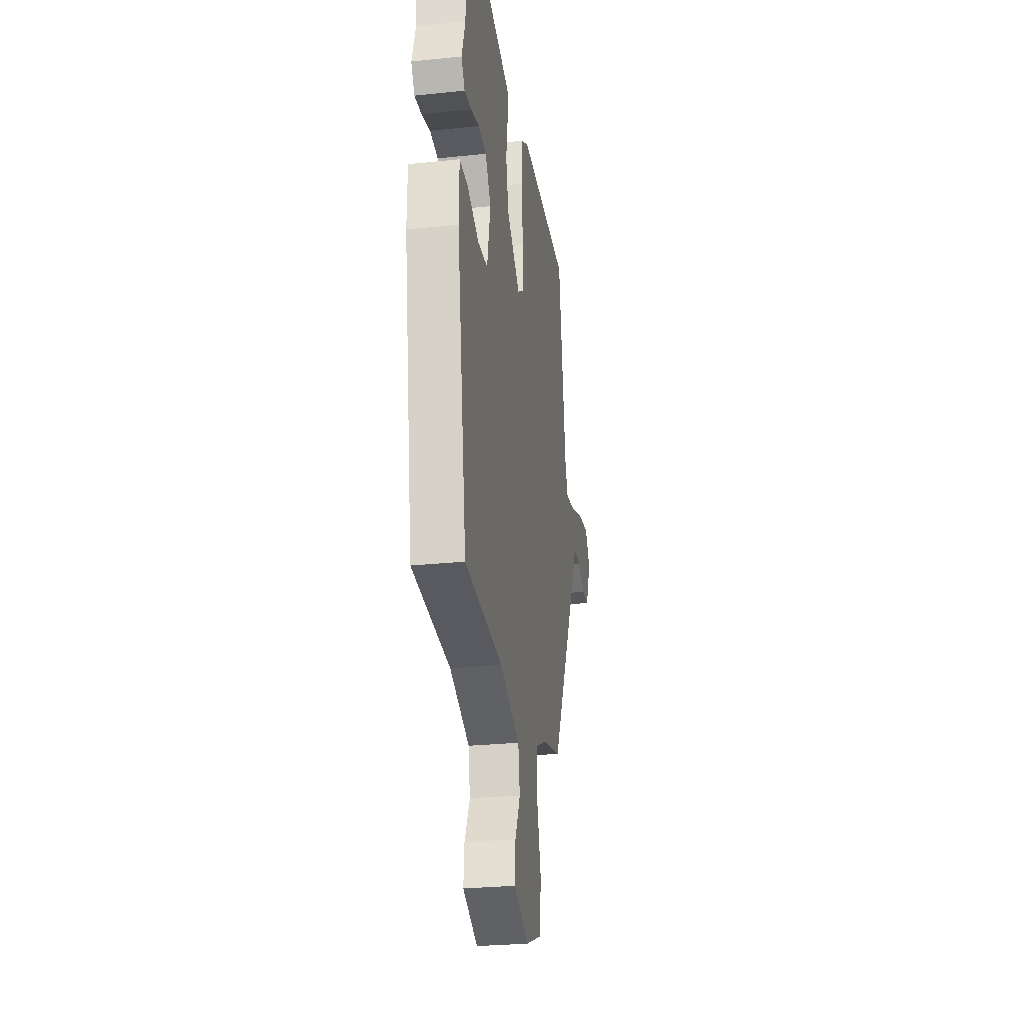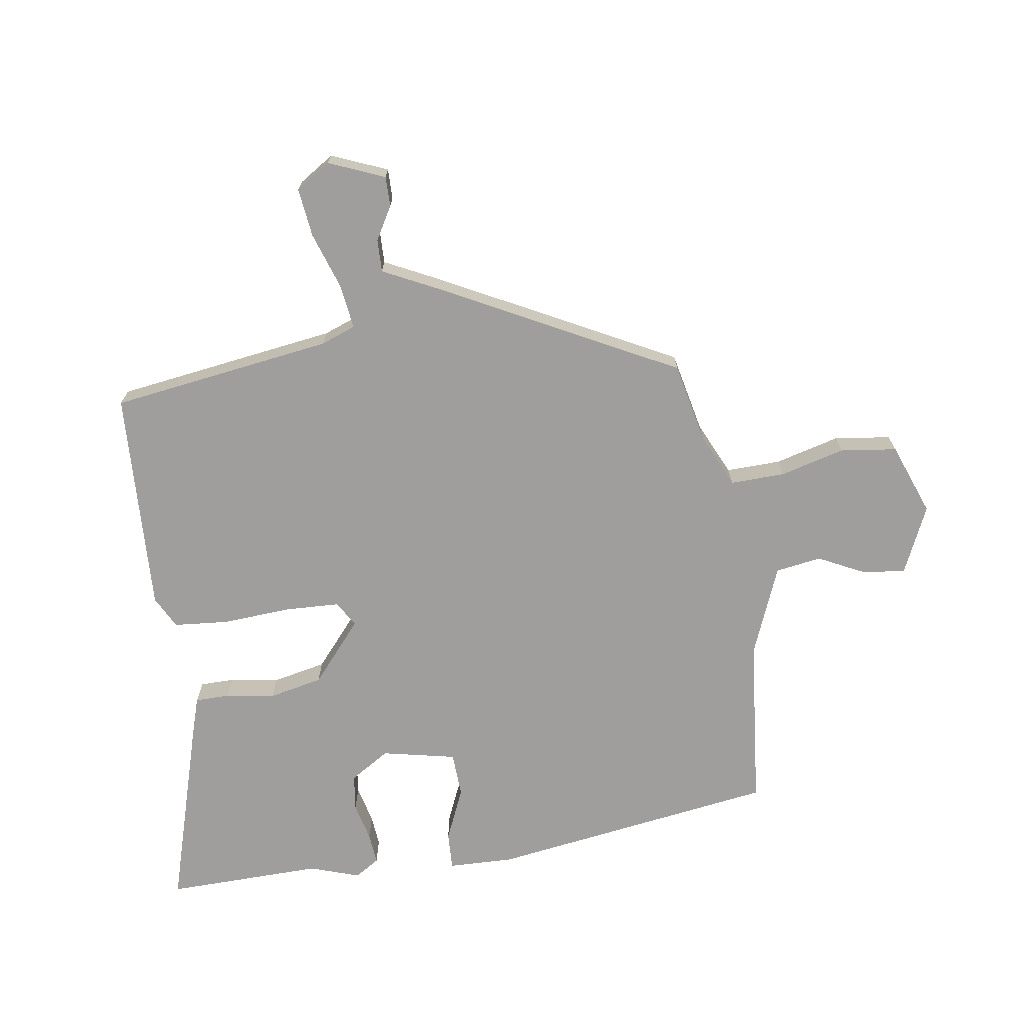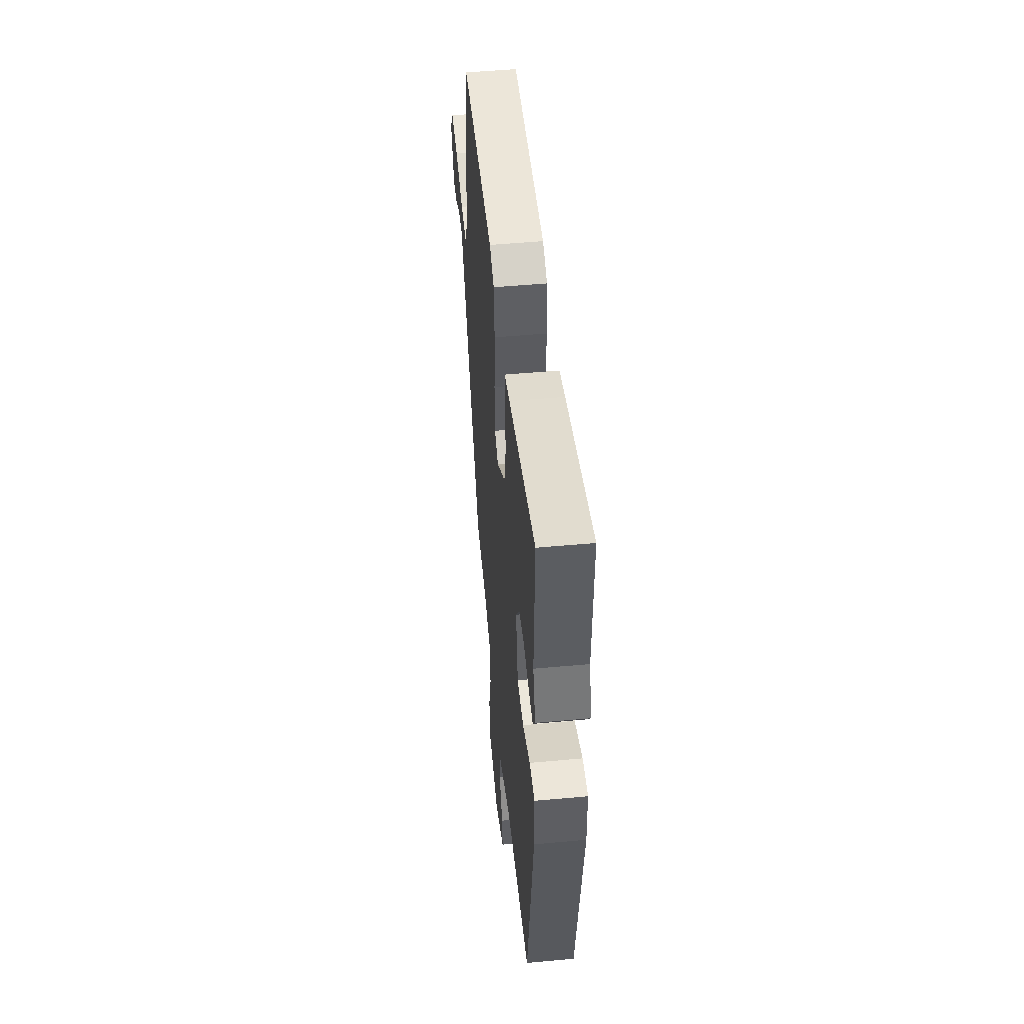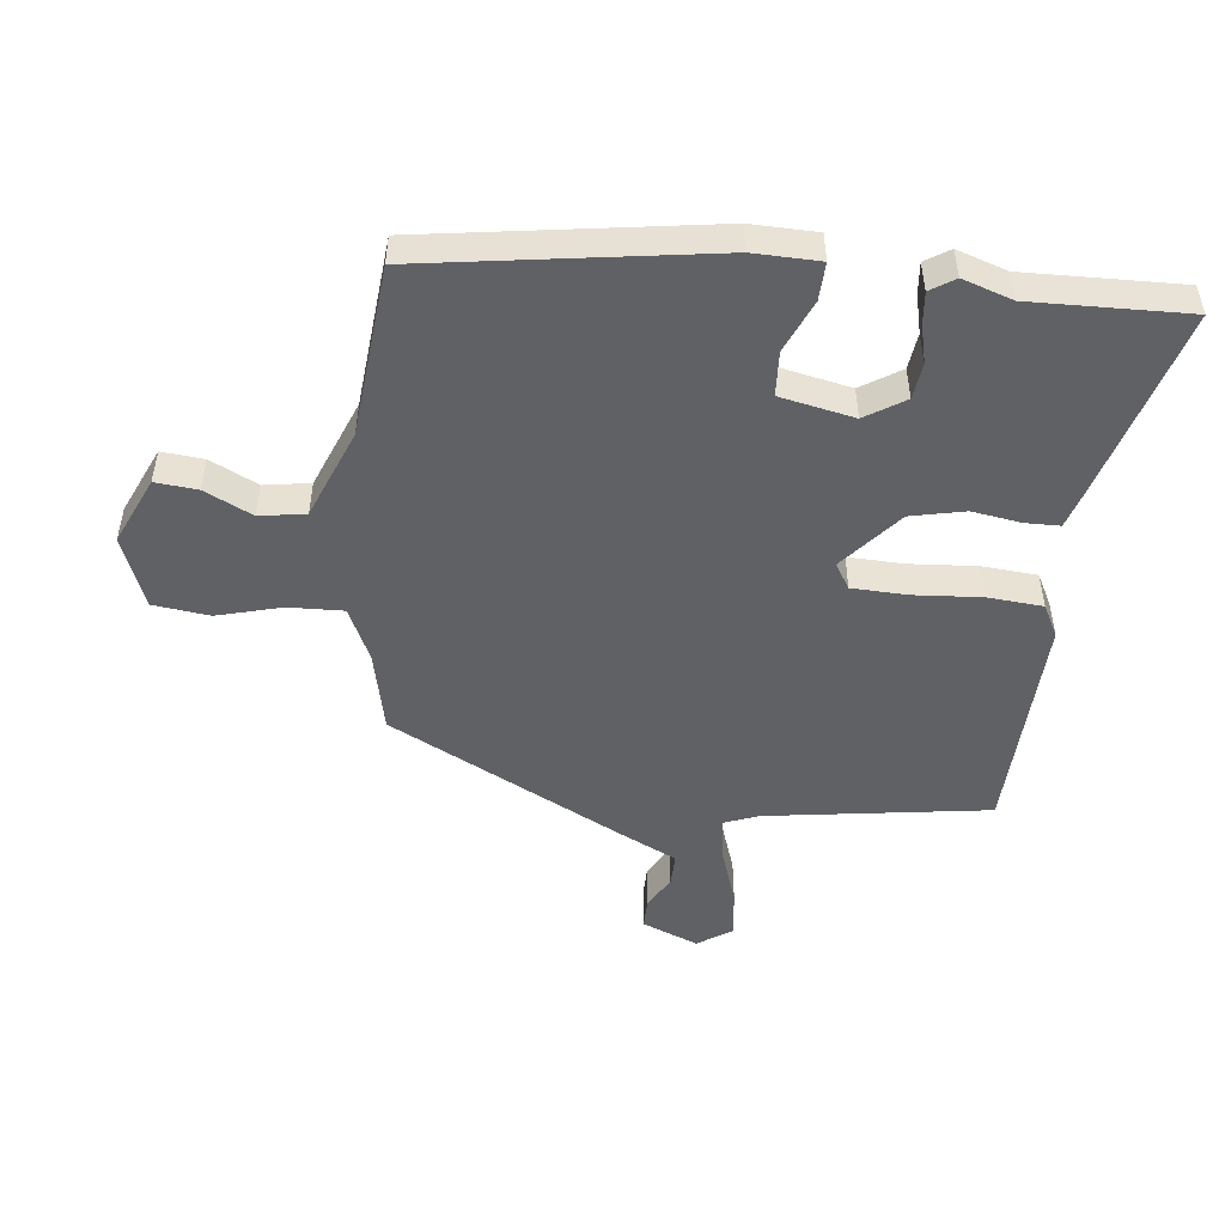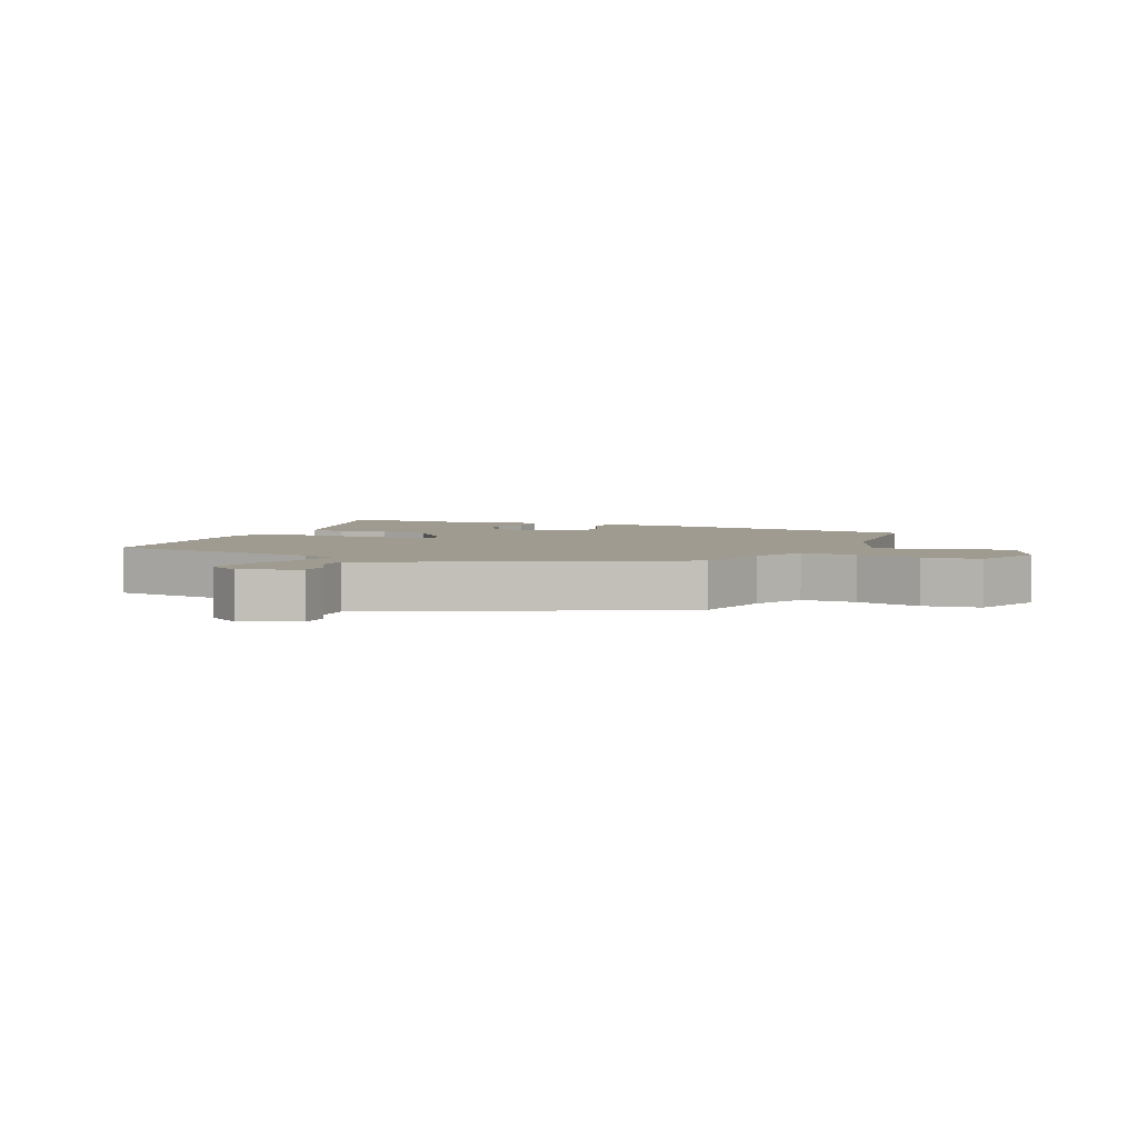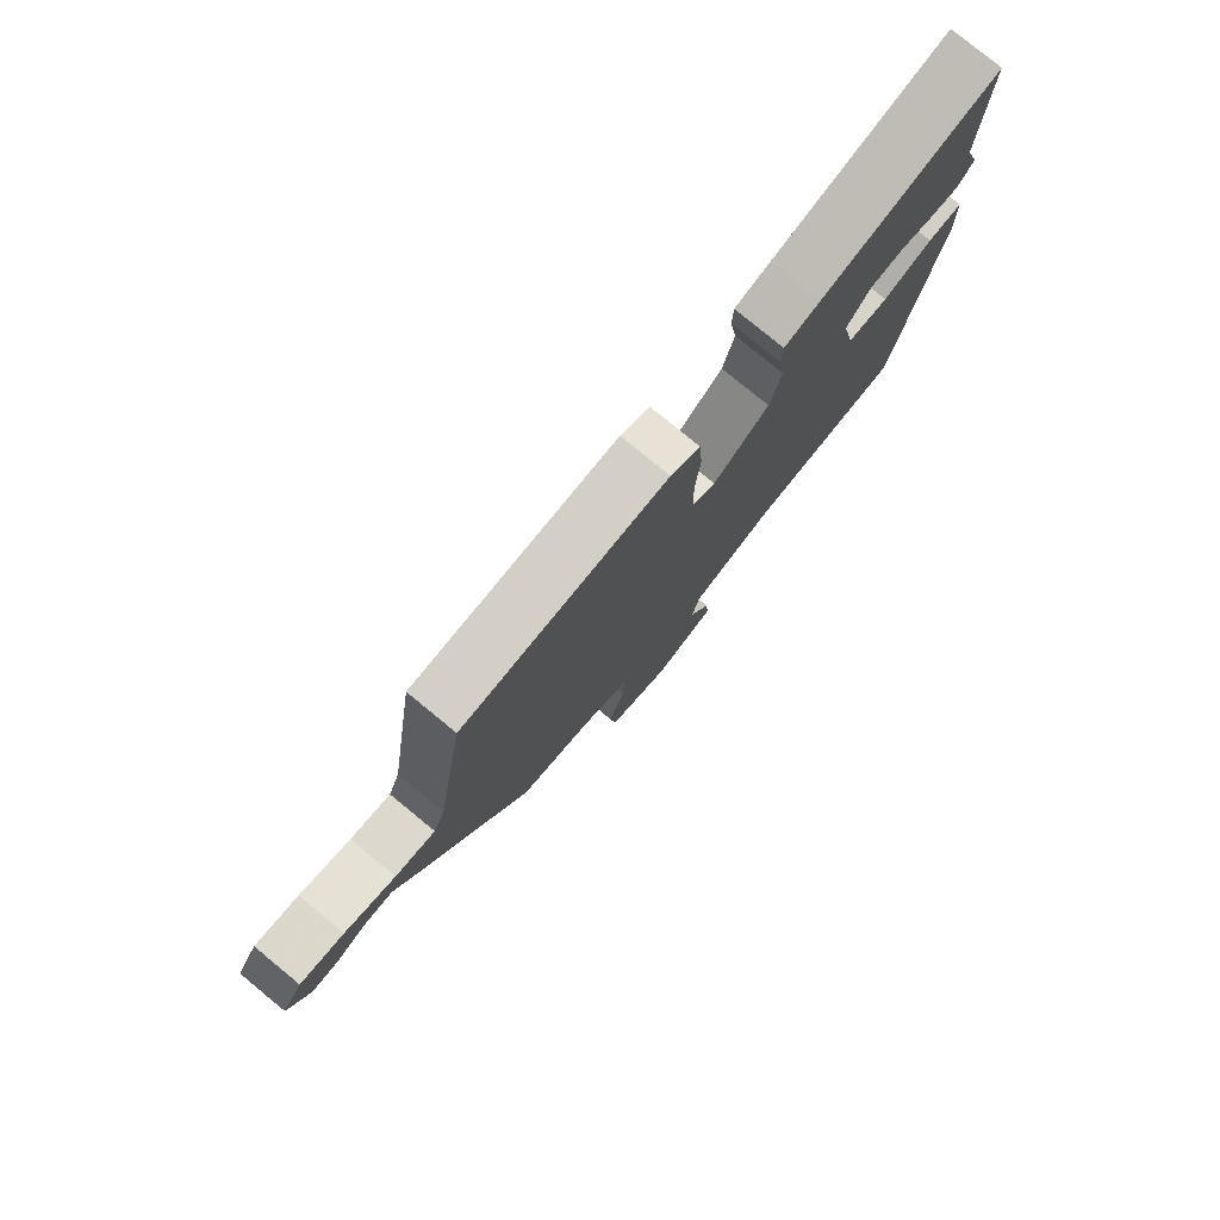
<metadata>
{"format":"obj","ext":"obj","renderer":"f3d","projection":"perspective","resolution":1024,"background":"white","views":[{"elev":-26.7,"azim":-80.7,"up":"+Z"},{"elev":-71.0,"azim":98.2,"up":"+Y"},{"elev":51.1,"azim":-95.7,"up":"+Z"},{"elev":-49.7,"azim":-96.5,"up":"+Y"},{"elev":4.0,"azim":113.5,"up":"+Y"},{"elev":79.1,"azim":129.4,"up":"+Z"}]}
</metadata>
<code>
v 0.343 0.07 -0.456
v 0.214 0.07 -0.485
v 0.129 0.07 -0.525
v 0.132 0.07 -0.612
v 0.16 0.07 -0.715
v 0.149 0.07 -0.805
v 0.035 0.07 -0.849
v -0.072 0.07 -0.801
v -0.066 0.07 -0.734
v -0.029 0.07 -0.658
v -0.041 0.07 -0.585
v -0.184 0.07 -0.528
v -0.458 0.07 -0.503
v -0.528 0.07 -0.047
v -0.526 0.07 0.058
v -0.466 0.07 0.056
v -0.382 0.07 0.02
v -0.311 0.07 0.024
v -0.287 0.07 0.142
v -0.327 0.07 0.205
v -0.385 0.07 0.212
v -0.446 0.07 0.197
v -0.496 0.07 0.192
v -0.521 0.07 0.231
v -0.495 0.07 0.311
v -0.502 0.07 0.56
v -0.2 0.07 0.473
v -0.138 0.07 0.454
v -0.137 0.07 0.399
v -0.149 0.07 0.321
v -0.13 0.07 0.235
v -0.034 0.07 0.154
v 0.006 0.07 0.179
v 0.009 0.07 0.266
v 0.001 0.07 0.375
v 0.008 0.07 0.463
v 0.059 0.07 0.49
v 0.416 0.07 0.477
v 0.469 0.07 0.123
v 0.49 0.07 0.068
v 0.561 0.07 0.078
v 0.651 0.07 0.109
v 0.729 0.07 0.119
v 0.765 0.07 0.064
v 0.729 0.07 -0.025
v 0.681 0.07 -0.025
v 0.628 0.07 0.005
v 0.576 0.07 0.006
v 0.533 0.07 -0.083
v 0.343 0 -0.456
v 0.214 0 -0.485
v 0.129 0 -0.525
v 0.132 0 -0.612
v 0.16 0 -0.715
v 0.149 0 -0.805
v 0.035 0 -0.849
v -0.072 0 -0.801
v -0.066 0 -0.734
v -0.029 0 -0.658
v -0.041 0 -0.585
v -0.184 0 -0.528
v -0.458 0 -0.503
v -0.528 0 -0.047
v -0.526 0 0.058
v -0.466 0 0.056
v -0.382 0 0.02
v -0.311 0 0.024
v -0.287 0 0.142
v -0.327 0 0.205
v -0.385 0 0.212
v -0.446 0 0.197
v -0.496 0 0.192
v -0.521 0 0.231
v -0.495 0 0.311
v -0.502 0 0.56
v -0.2 0 0.473
v -0.138 0 0.454
v -0.137 0 0.399
v -0.149 0 0.321
v -0.13 0 0.235
v -0.034 0 0.154
v 0.006 0 0.179
v 0.009 0 0.266
v 0.001 0 0.375
v 0.008 0 0.463
v 0.059 0 0.49
v 0.416 0 0.477
v 0.469 0 0.123
v 0.49 0 0.068
v 0.561 0 0.078
v 0.651 0 0.109
v 0.729 0 0.119
v 0.765 0 0.064
v 0.729 0 -0.025
v 0.681 0 -0.025
v 0.628 0 0.005
v 0.576 0 0.006
v 0.533 0 -0.083
f 48 49 1 2
f 44 45 46 47
f 44 47 48
f 41 42 43 44
f 40 41 44 48
f 36 37 38 39
f 34 35 36 39
f 33 34 39 40
f 32 33 40 48
f 27 28 29 30
f 25 26 27 30
f 25 30 31
f 21 22 23 24
f 20 21 24 25
f 14 15 16 17
f 12 13 14 17
f 11 12 17 18
f 7 8 9 10
f 7 10 11
f 4 5 6 7
f 3 4 7 11
f 32 48 2 3
f 20 25 31 32
f 19 20 32
f 18 19 32
f 3 11 18 32
f 51 50 98 97
f 96 95 94 93
f 97 96 93
f 93 92 91 90
f 97 93 90 89
f 88 87 86 85
f 88 85 84 83
f 89 88 83 82
f 97 89 82 81
f 79 78 77 76
f 79 76 75 74
f 80 79 74
f 73 72 71 70
f 74 73 70 69
f 66 65 64 63
f 66 63 62 61
f 67 66 61 60
f 59 58 57 56
f 60 59 56
f 56 55 54 53
f 60 56 53 52
f 52 51 97 81
f 81 80 74 69
f 81 69 68
f 81 68 67
f 81 67 60 52
f 1 50 51 2
f 2 51 52 3
f 3 52 53 4
f 4 53 54 5
f 5 54 55 6
f 6 55 56 7
f 7 56 57 8
f 8 57 58 9
f 9 58 59 10
f 10 59 60 11
f 11 60 61 12
f 12 61 62 13
f 13 62 63 14
f 14 63 64 15
f 15 64 65 16
f 16 65 66 17
f 17 66 67 18
f 18 67 68 19
f 19 68 69 20
f 20 69 70 21
f 21 70 71 22
f 22 71 72 23
f 23 72 73 24
f 24 73 74 25
f 25 74 75 26
f 26 75 76 27
f 27 76 77 28
f 28 77 78 29
f 29 78 79 30
f 30 79 80 31
f 31 80 81 32
f 32 81 82 33
f 33 82 83 34
f 34 83 84 35
f 35 84 85 36
f 36 85 86 37
f 37 86 87 38
f 38 87 88 39
f 39 88 89 40
f 40 89 90 41
f 41 90 91 42
f 42 91 92 43
f 43 92 93 44
f 44 93 94 45
f 45 94 95 46
f 46 95 96 47
f 47 96 97 48
f 48 97 98 49
f 49 98 50 1

</code>
